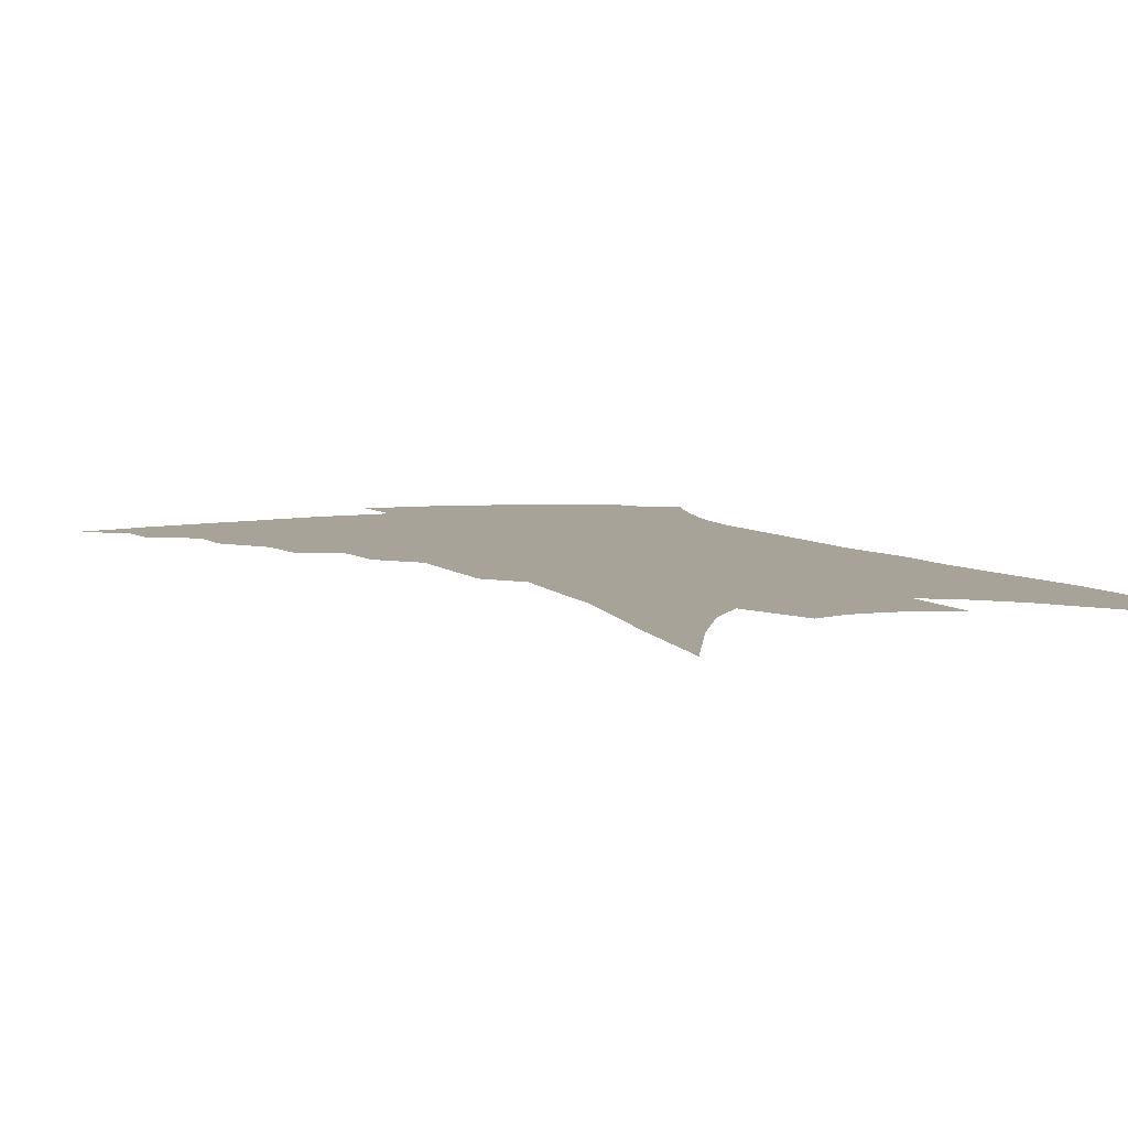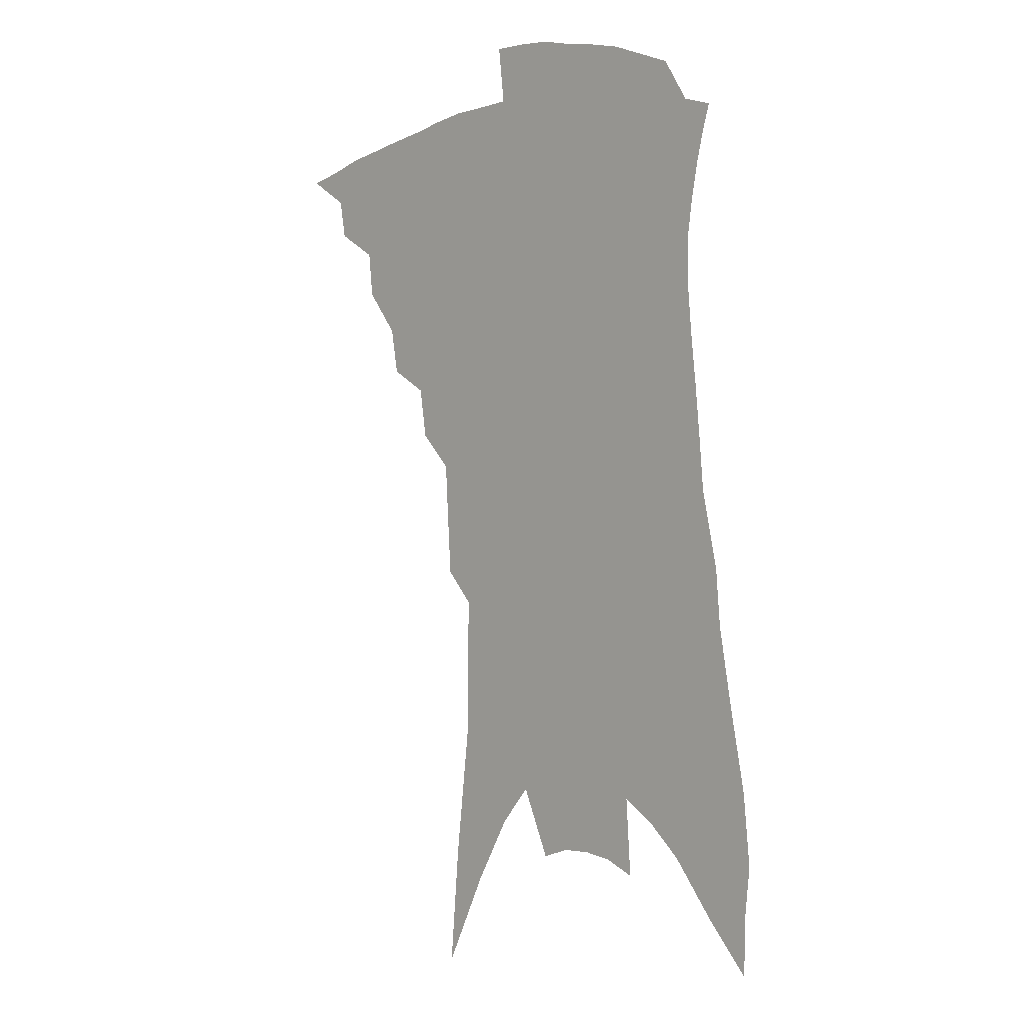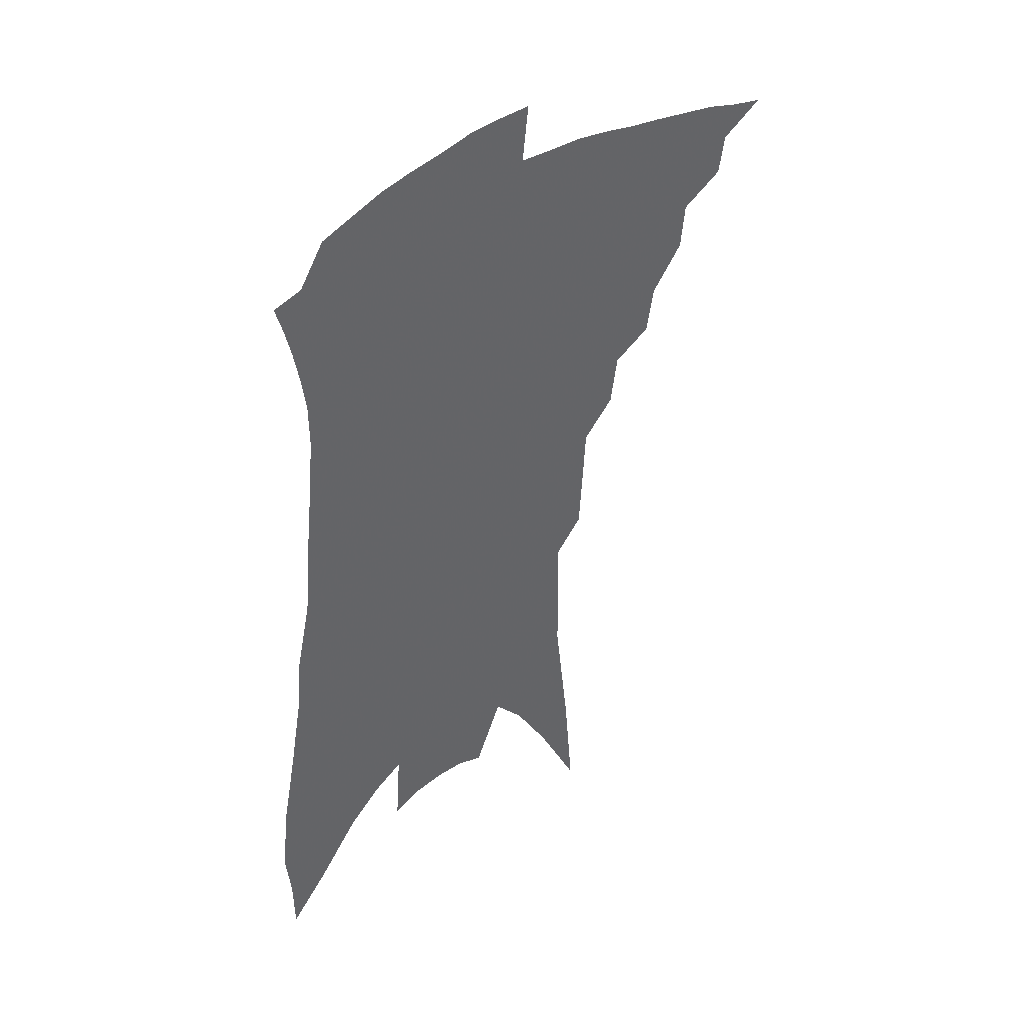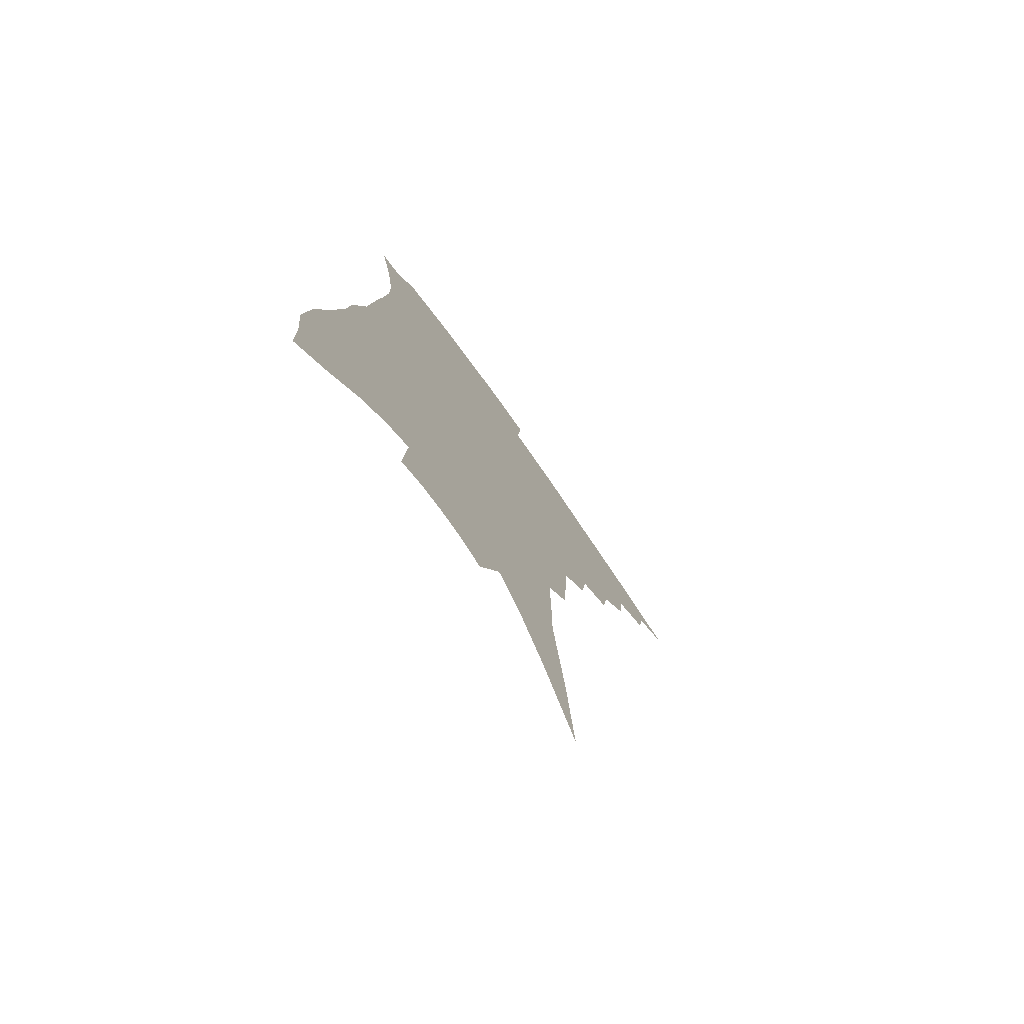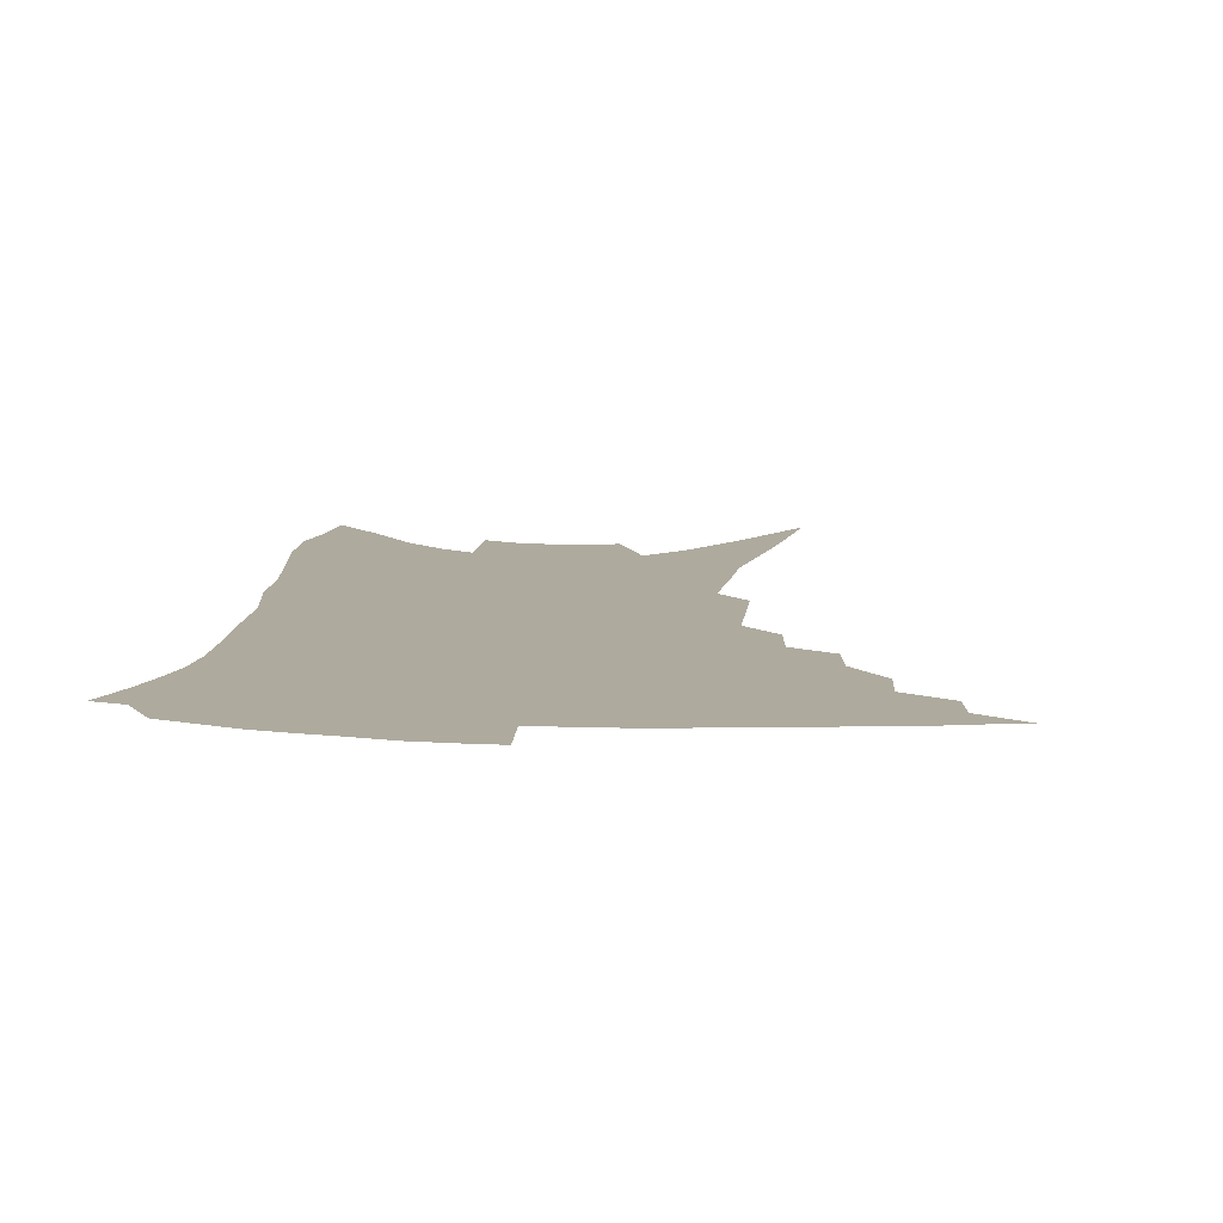
<metadata>
{"format":"obj","ext":"obj","renderer":"f3d","projection":"perspective","resolution":1024,"background":"white","views":[{"elev":6.8,"azim":-20.6,"up":"+Z"},{"elev":1.2,"azim":45.2,"up":"+Y"},{"elev":42.8,"azim":140.5,"up":"+Y"},{"elev":-75.8,"azim":125.2,"up":"+Y"},{"elev":9.2,"azim":-170.9,"up":"+Z"}]}
</metadata>
<code>
v 467.8 365.9 0
v 485.1 343.3 0
v 482.9 356.6 0
v 479.8 368.8 0
v 501.8 319 0
v 500.2 334.6 0
v 497.7 347.8 0
v 494.7 359.7 0
v 491.6 372.5 0
v 516.4 288.2 0
v 513.6 304.1 0
v 514.3 326.1 0
v 512.1 339.1 0
v 509.3 350.8 0
v 506.4 362.8 0
v 503.8 374.9 0
v 532.8 263.1 0
v 530.1 280.5 0
v 528.2 298.6 0
v 527.9 318.1 0
v 525.6 329.9 0
v 523.4 341.9 0
v 521.1 353.5 0
v 518.8 365.1 0
v 515.9 377.4 0
v 546.8 211.1 0
v 545.7 229.8 0
v 544.4 251.2 0
v 542.7 272.7 0
v 541.2 291.1 0
v 539.6 306.2 0
v 538.6 321.7 0
v 536.7 333.1 0
v 534.6 344.4 0
v 532.5 355.8 0
v 530.4 367.4 0
v 528 379.6 0
v 547.4 63.31 0
v 551 105.2 0
v 556.5 152.8 0
v 556.5 175.2 0
v 556.9 199.9 0
v 556.3 221.1 0
v 555.6 242.9 0
v 553.6 259.5 0
v 552.9 281.7 0
v 551.3 296.1 0
v 550.1 310.4 0
v 549.1 323.9 0
v 547.7 335.4 0
v 545.6 346.4 0
v 543.9 357.8 0
v 542.1 369.5 0
v 539.8 382.3 0
v 563.3 96.55 0
v 566.1 136 0
v 566.8 163 0
v 567 188.4 0
v 567.2 214 0
v 566.2 233.2 0
v 564.4 248.1 0
v 563.6 269.5 0
v 562.3 285.1 0
v 561.4 300.6 0
v 560.7 314.6 0
v 559.7 326.6 0
v 558.8 337.5 0
v 557.6 348.5 0
v 555.4 359.5 0
v 554.2 371 0
v 551.7 384.4 0
v 576.3 119.5 0
v 577.5 152.2 0
v 576.8 174.4 0
v 576.6 199.4 0
v 576.5 221.6 0
v 575.1 239.1 0
v 573.8 256.2 0
v 573.1 275.7 0
v 572.2 290.6 0
v 571.4 304.1 0
v 570.6 316.3 0
v 569.7 327.3 0
v 570.2 340.4 0
v 568.9 350.2 0
v 568.1 360.7 0
v 565.8 372.5 0
v 563.9 385.1 0
v 587.3 132.6 0
v 587.3 160.7 0
v 586.4 184.8 0
v 585.2 203.8 0
v 585.4 225.2 0
v 583.9 244.5 0
v 582.9 260.3 0
v 582.3 280.4 0
v 581.4 292.2 0
v 580.9 306 0
v 581 319.5 0
v 580.2 329.9 0
v 580 340.7 0
v 579.3 351.1 0
v 578.7 361.8 0
v 577.6 372.8 0
v 575.6 386 0
v 573.3 405.5 0
v 597.5 109.1 0
v 597.3 140.5 0
v 596.6 163.2 0
v 595.2 186.3 0
v 594.8 193.4 0
v 593.7 228.4 0
v 592.7 243.1 0
v 591.9 266.3 0
v 591.2 281.2 0
v 590.8 295.7 0
v 590.5 308.2 0
v 590.5 320.9 0
v 590.6 331.9 0
v 590.2 341.5 0
v 590.2 352 0
v 589.5 362.6 0
v 588.5 374.2 0
v 586.9 388.1 0
v 585 405.5 0
v 607.7 112.7 0
v 607 141.7 0
v 605.9 167 0
v 604.8 187 0
v 604.1 211.8 0
v 602.3 231.9 0
v 601.5 248.1 0
v 600.7 266.3 0
v 600.1 282.3 0
v 599.8 295.6 0
v 599.7 307.4 0
v 599.9 320.5 0
v 600.1 331.5 0
v 600.5 342.2 0
v 600.5 352.3 0
v 600.4 362.7 0
v 599.7 374.5 0
v 598.6 387.8 0
v 596.7 405 0
v 617.9 113.2 0
v 616.7 141.7 0
v 615.1 168.3 0
v 613.9 191.1 0
v 612.7 212.5 0
v 611.3 229.9 0
v 610.1 251.2 0
v 609.5 265.8 0
v 608.9 282.2 0
v 608.7 295.8 0
v 608.9 309.1 0
v 609.2 320.9 0
v 609.9 332.4 0
v 610.4 342.4 0
v 610.8 352.2 0
v 611 362.6 0
v 610.9 373.7 0
v 610.7 385.6 0
v 608.8 402.4 0
v 628.2 111.9 0
v 627 136.8 0
v 624.7 166 0
v 623 189.8 0
v 621.5 212 0
v 619.8 233.1 0
v 619.3 247.9 0
v 618.2 266.3 0
v 617.7 281.4 0
v 617.5 295.9 0
v 617.8 307.9 0
v 618.3 320.5 0
v 619 331.8 0
v 619.9 341.6 0
v 621.4 352 0
v 622.2 361.8 0
v 622.1 372.5 0
v 622 384.1 0
v 620.4 400.6 0
v 639 107.6 0
v 637.1 134.3 0
v 634.8 161.8 0
v 632 190.5 0
v 630.7 209.2 0
v 629.4 227.9 0
v 628.3 245.5 0
v 627.4 262.7 0
v 626.9 277.6 0
v 626.6 292.6 0
v 626.6 306.6 0
v 627.1 321.1 0
v 628.1 330.7 0
v 629.1 340.1 0
v 631 351.7 0
v 632.1 360.9 0
v 632.9 370.7 0
v 633.6 380.9 0
v 631.8 398.3 0
v 648.2 127.6 0
v 645.6 154.6 0
v 642.7 181.6 0
v 640.6 204 0
v 638.5 225 0
v 637.6 241.9 0
v 636.7 258.4 0
v 636.5 272.6 0
v 635.4 290.4 0
v 635.2 305.9 0
v 635.9 318 0
v 636.9 329.8 0
v 638.4 340 0
v 640 350.3 0
v 641.6 359.8 0
v 642.8 369.3 0
v 643.7 379.5 0
v 643.4 394.2 0
v 660.4 116.6 0
v 658 142.5 0
v 654.2 171.4 0
v 652.8 191.7 0
v 649.3 216.3 0
v 647.9 234.9 0
v 646.7 252.4 0
v 645.8 268.8 0
v 644.7 285.8 0
v 644.2 301.7 0
v 644.9 314.1 0
v 645.4 328.3 0
v 647.2 338 0
v 648.9 349 0
v 650.8 358.3 0
v 652.7 367.7 0
v 653.7 378.3 0
v 654.8 390.1 0
v 675.6 97.15 0
v 672.6 125 0
v 668.3 154.7 0
v 665.9 178.1 0
v 661.9 203.4 0
v 660.3 222.7 0
v 659.6 239.6 0
v 656.9 259.9 0
v 654.7 279 0
v 654.4 294.1 0
v 654.1 309.2 0
v 654 324.3 0
v 656 334.6 0
v 657.5 346.8 0
v 660 356.2 0
v 662.2 365.9 0
v 663.8 376.2 0
v 690.2 80.63 0
v 690.5 100.5 0
v 692.3 117.7 0
v 689.8 142 0
v 684 171.7 0
v 679.4 197.4 0
v 677.7 216.5 0
v 671.9 243.1 0
v 670.3 260.8 0
v 668.5 278.5 0
v 666.5 296.9 0
v 664.9 314.7 0
v 665 329.7 0
v 666.7 341.7 0
v 669 354.1 0
v 671.4 364.1 0
v 674.1 373.4 0
v 721 391 0
f 3 4 1
f 6 7 2
f 2 7 3
f 7 8 3
f 3 8 4
f 8 9 4
f 11 12 5
f 5 12 6
f 12 13 6
f 6 13 7
f 13 14 7
f 7 14 8
f 14 15 8
f 8 15 9
f 15 16 9
f 18 19 10
f 10 19 11
f 19 20 11
f 11 20 12
f 20 21 12
f 12 21 13
f 21 22 13
f 13 22 14
f 22 23 14
f 14 23 15
f 23 24 15
f 15 24 16
f 24 25 16
f 28 29 17
f 17 29 18
f 29 30 18
f 18 30 19
f 30 31 19
f 19 31 20
f 31 32 20
f 20 32 21
f 32 33 21
f 21 33 22
f 33 34 22
f 22 34 23
f 34 35 23
f 23 35 24
f 35 36 24
f 24 36 25
f 36 37 25
f 42 43 26
f 26 43 27
f 43 44 27
f 27 44 28
f 44 45 28
f 28 45 29
f 45 46 29
f 29 46 30
f 46 47 30
f 30 47 31
f 47 48 31
f 31 48 32
f 48 49 32
f 32 49 33
f 49 50 33
f 33 50 34
f 50 51 34
f 34 51 35
f 51 52 35
f 35 52 36
f 52 53 36
f 36 53 37
f 53 54 37
f 38 55 39
f 55 56 39
f 39 56 40
f 56 57 40
f 40 57 41
f 57 58 41
f 41 58 42
f 58 59 42
f 42 59 43
f 59 60 43
f 43 60 44
f 60 61 44
f 44 61 45
f 61 62 45
f 45 62 46
f 62 63 46
f 46 63 47
f 63 64 47
f 47 64 48
f 64 65 48
f 48 65 49
f 65 66 49
f 49 66 50
f 66 67 50
f 50 67 51
f 67 68 51
f 51 68 52
f 68 69 52
f 52 69 53
f 69 70 53
f 53 70 54
f 70 71 54
f 55 72 56
f 72 73 56
f 56 73 57
f 73 74 57
f 57 74 58
f 74 75 58
f 58 75 59
f 75 76 59
f 59 76 60
f 76 77 60
f 60 77 61
f 77 78 61
f 61 78 62
f 78 79 62
f 62 79 63
f 79 80 63
f 63 80 64
f 80 81 64
f 64 81 65
f 81 82 65
f 65 82 66
f 82 83 66
f 66 83 67
f 83 84 67
f 67 84 68
f 84 85 68
f 68 85 69
f 85 86 69
f 69 86 70
f 86 87 70
f 70 87 71
f 87 88 71
f 72 89 73
f 89 90 73
f 73 90 74
f 90 91 74
f 74 91 75
f 91 92 75
f 75 92 76
f 92 93 76
f 76 93 77
f 93 94 77
f 77 94 78
f 94 95 78
f 78 95 79
f 95 96 79
f 79 96 80
f 96 97 80
f 80 97 81
f 97 98 81
f 81 98 82
f 98 99 82
f 82 99 83
f 99 100 83
f 83 100 84
f 100 101 84
f 84 101 85
f 101 102 85
f 85 102 86
f 102 103 86
f 86 103 87
f 103 104 87
f 87 104 88
f 104 105 88
f 107 108 89
f 89 108 90
f 108 109 90
f 90 109 91
f 109 110 91
f 91 110 92
f 110 111 92
f 92 111 93
f 111 112 93
f 93 112 94
f 112 113 94
f 94 113 95
f 113 114 95
f 95 114 96
f 114 115 96
f 96 115 97
f 115 116 97
f 97 116 98
f 116 117 98
f 98 117 99
f 117 118 99
f 99 118 100
f 118 119 100
f 100 119 101
f 119 120 101
f 101 120 102
f 120 121 102
f 102 121 103
f 121 122 103
f 103 122 104
f 122 123 104
f 104 123 105
f 123 124 105
f 105 124 106
f 124 125 106
f 107 126 108
f 126 127 108
f 108 127 109
f 127 128 109
f 109 128 110
f 128 129 110
f 110 129 111
f 129 130 111
f 111 130 112
f 130 131 112
f 112 131 113
f 131 132 113
f 113 132 114
f 132 133 114
f 114 133 115
f 133 134 115
f 115 134 116
f 134 135 116
f 116 135 117
f 135 136 117
f 117 136 118
f 136 137 118
f 118 137 119
f 137 138 119
f 119 138 120
f 138 139 120
f 120 139 121
f 139 140 121
f 121 140 122
f 140 141 122
f 122 141 123
f 141 142 123
f 123 142 124
f 142 143 124
f 124 143 125
f 143 144 125
f 126 145 127
f 145 146 127
f 127 146 128
f 146 147 128
f 128 147 129
f 147 148 129
f 129 148 130
f 148 149 130
f 130 149 131
f 149 150 131
f 131 150 132
f 150 151 132
f 132 151 133
f 151 152 133
f 133 152 134
f 152 153 134
f 134 153 135
f 153 154 135
f 135 154 136
f 154 155 136
f 136 155 137
f 155 156 137
f 137 156 138
f 156 157 138
f 138 157 139
f 157 158 139
f 139 158 140
f 158 159 140
f 140 159 141
f 159 160 141
f 141 160 142
f 160 161 142
f 142 161 143
f 161 162 143
f 143 162 144
f 162 163 144
f 145 164 146
f 164 165 146
f 146 165 147
f 165 166 147
f 147 166 148
f 166 167 148
f 148 167 149
f 167 168 149
f 149 168 150
f 168 169 150
f 150 169 151
f 169 170 151
f 151 170 152
f 170 171 152
f 152 171 153
f 171 172 153
f 153 172 154
f 172 173 154
f 154 173 155
f 173 174 155
f 155 174 156
f 174 175 156
f 156 175 157
f 175 176 157
f 157 176 158
f 176 177 158
f 158 177 159
f 177 178 159
f 159 178 160
f 178 179 160
f 160 179 161
f 179 180 161
f 161 180 162
f 180 181 162
f 162 181 163
f 181 182 163
f 164 183 165
f 183 184 165
f 165 184 166
f 184 185 166
f 166 185 167
f 185 186 167
f 167 186 168
f 186 187 168
f 168 187 169
f 187 188 169
f 169 188 170
f 188 189 170
f 170 189 171
f 189 190 171
f 171 190 172
f 190 191 172
f 172 191 173
f 191 192 173
f 173 192 174
f 192 193 174
f 174 193 175
f 193 194 175
f 175 194 176
f 194 195 176
f 176 195 177
f 195 196 177
f 177 196 178
f 196 197 178
f 178 197 179
f 197 198 179
f 179 198 180
f 198 199 180
f 180 199 181
f 199 200 181
f 181 200 182
f 200 201 182
f 184 202 185
f 202 203 185
f 185 203 186
f 203 204 186
f 186 204 187
f 204 205 187
f 187 205 188
f 205 206 188
f 188 206 189
f 206 207 189
f 189 207 190
f 207 208 190
f 190 208 191
f 208 209 191
f 191 209 192
f 209 210 192
f 192 210 193
f 210 211 193
f 193 211 194
f 211 212 194
f 194 212 195
f 212 213 195
f 195 213 196
f 213 214 196
f 196 214 197
f 214 215 197
f 197 215 198
f 215 216 198
f 198 216 199
f 216 217 199
f 199 217 200
f 217 218 200
f 200 218 201
f 218 219 201
f 202 220 203
f 220 221 203
f 203 221 204
f 221 222 204
f 204 222 205
f 222 223 205
f 205 223 206
f 223 224 206
f 206 224 207
f 224 225 207
f 207 225 208
f 225 226 208
f 208 226 209
f 226 227 209
f 209 227 210
f 227 228 210
f 210 228 211
f 228 229 211
f 211 229 212
f 229 230 212
f 212 230 213
f 230 231 213
f 213 231 214
f 231 232 214
f 214 232 215
f 232 233 215
f 215 233 216
f 233 234 216
f 216 234 217
f 234 235 217
f 217 235 218
f 235 236 218
f 218 236 219
f 236 237 219
f 220 238 221
f 238 239 221
f 221 239 222
f 239 240 222
f 222 240 223
f 240 241 223
f 223 241 224
f 241 242 224
f 224 242 225
f 242 243 225
f 225 243 226
f 243 244 226
f 226 244 227
f 244 245 227
f 227 245 228
f 245 246 228
f 228 246 229
f 246 247 229
f 229 247 230
f 247 248 230
f 230 248 231
f 248 249 231
f 231 249 232
f 249 250 232
f 232 250 233
f 250 251 233
f 233 251 234
f 251 252 234
f 234 252 235
f 252 253 235
f 235 253 236
f 253 254 236
f 236 254 237
f 238 255 239
f 255 256 239
f 239 256 240
f 256 257 240
f 240 257 241
f 257 258 241
f 241 258 242
f 258 259 242
f 242 259 243
f 259 260 243
f 243 260 244
f 260 261 244
f 244 261 245
f 261 262 245
f 245 262 246
f 262 263 246
f 246 263 247
f 263 264 247
f 247 264 248
f 264 265 248
f 248 265 249
f 265 266 249
f 249 266 250
f 266 267 250
f 250 267 251
f 267 268 251
f 251 268 252
f 268 269 252
f 252 269 253
f 269 270 253
f 253 270 254
f 270 271 254

</code>
